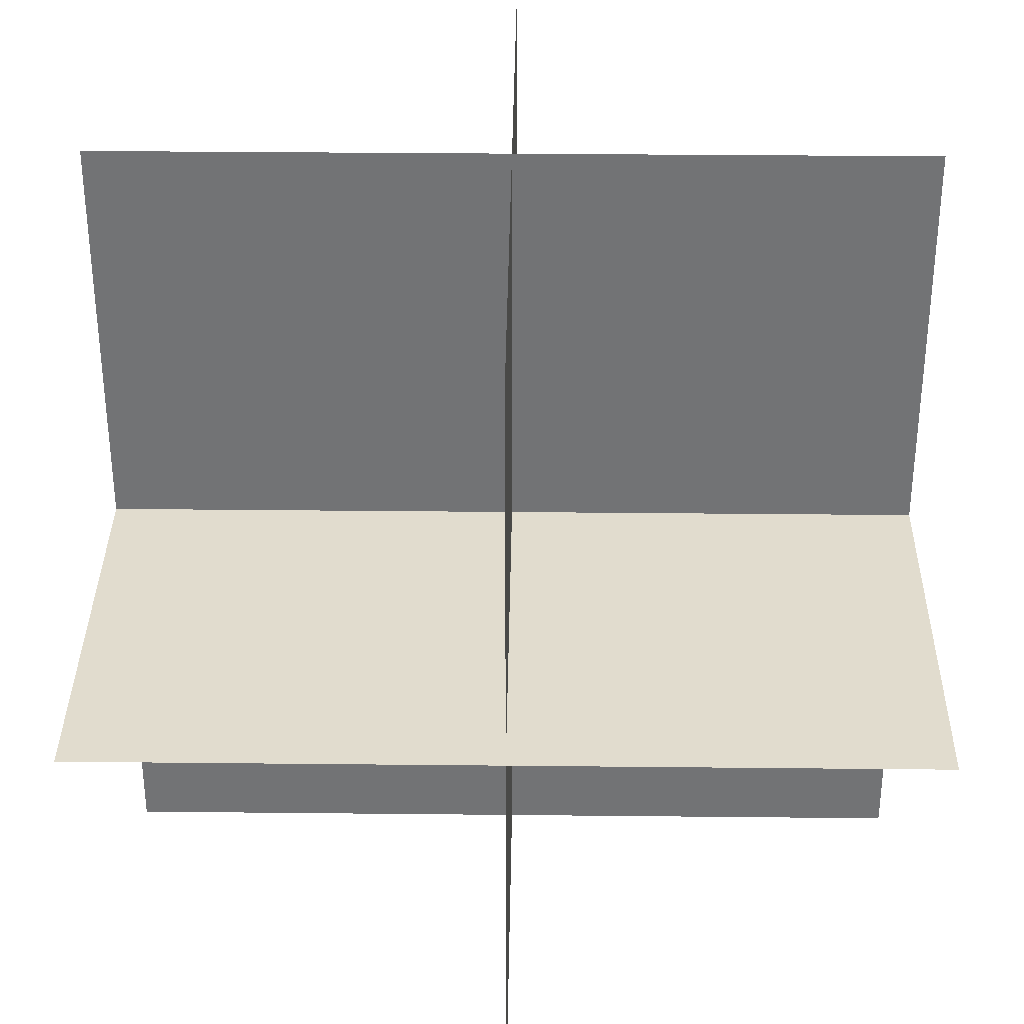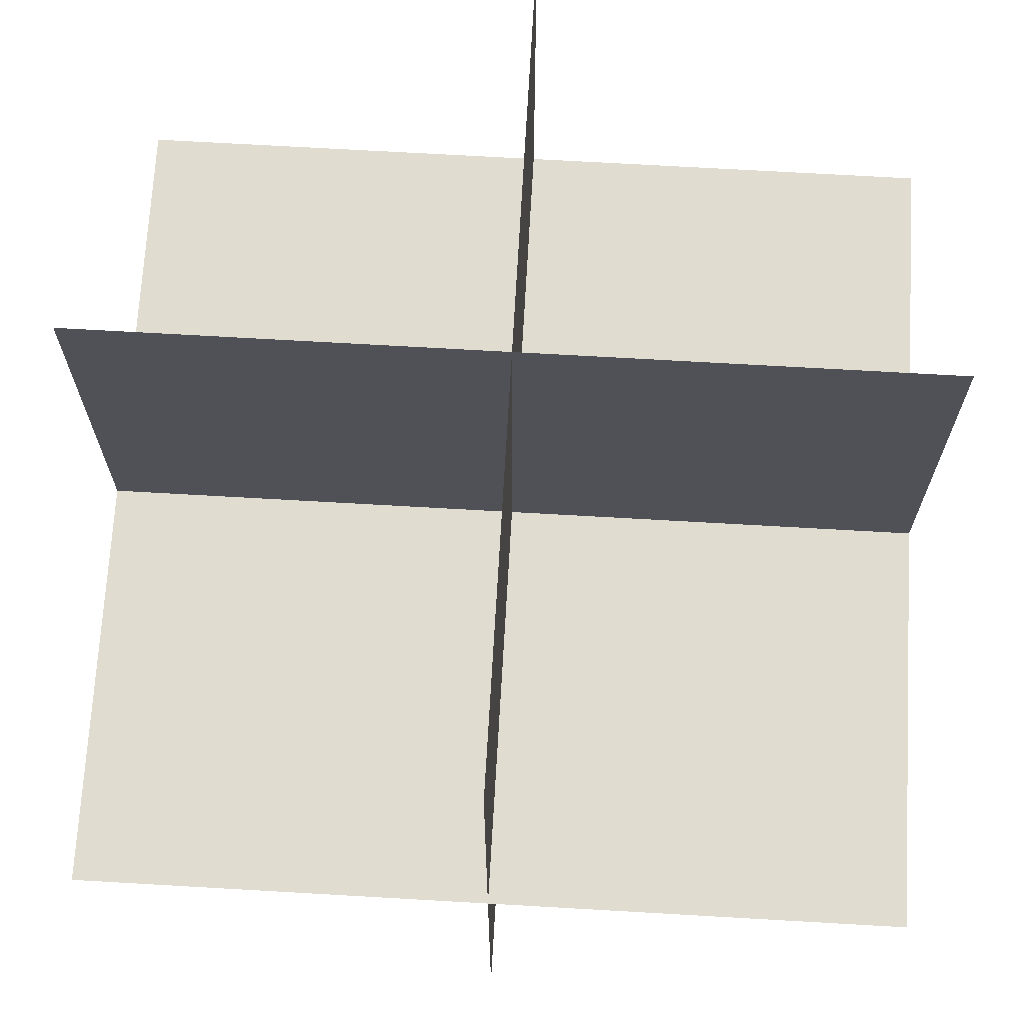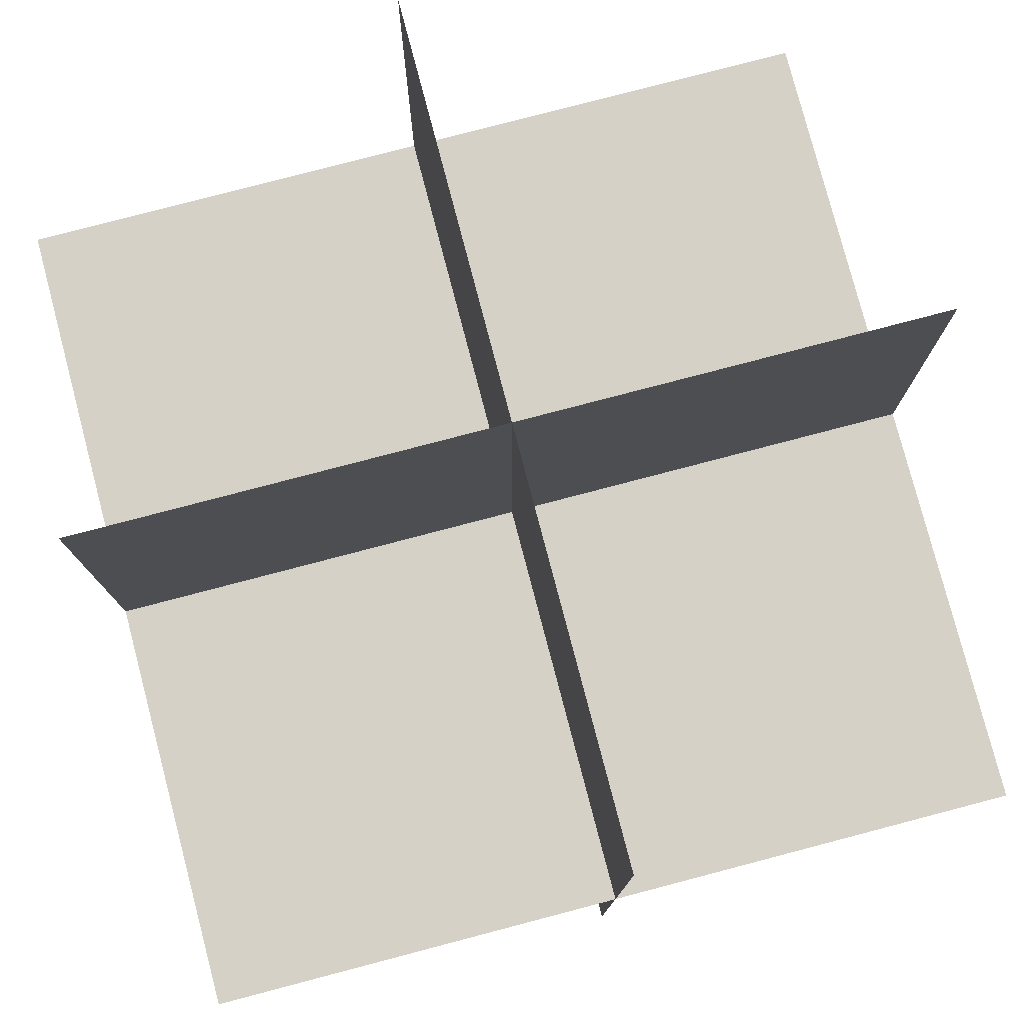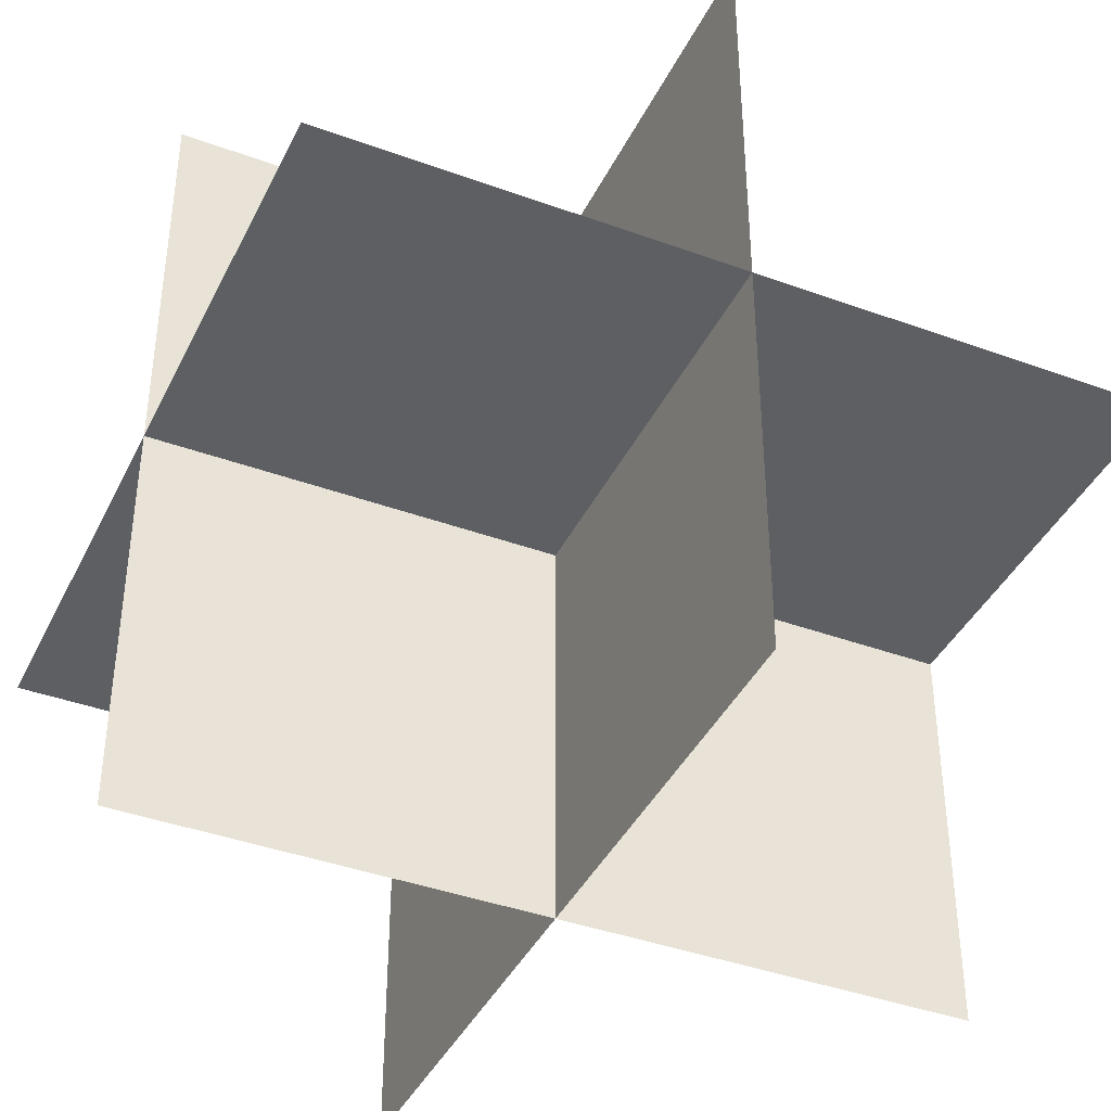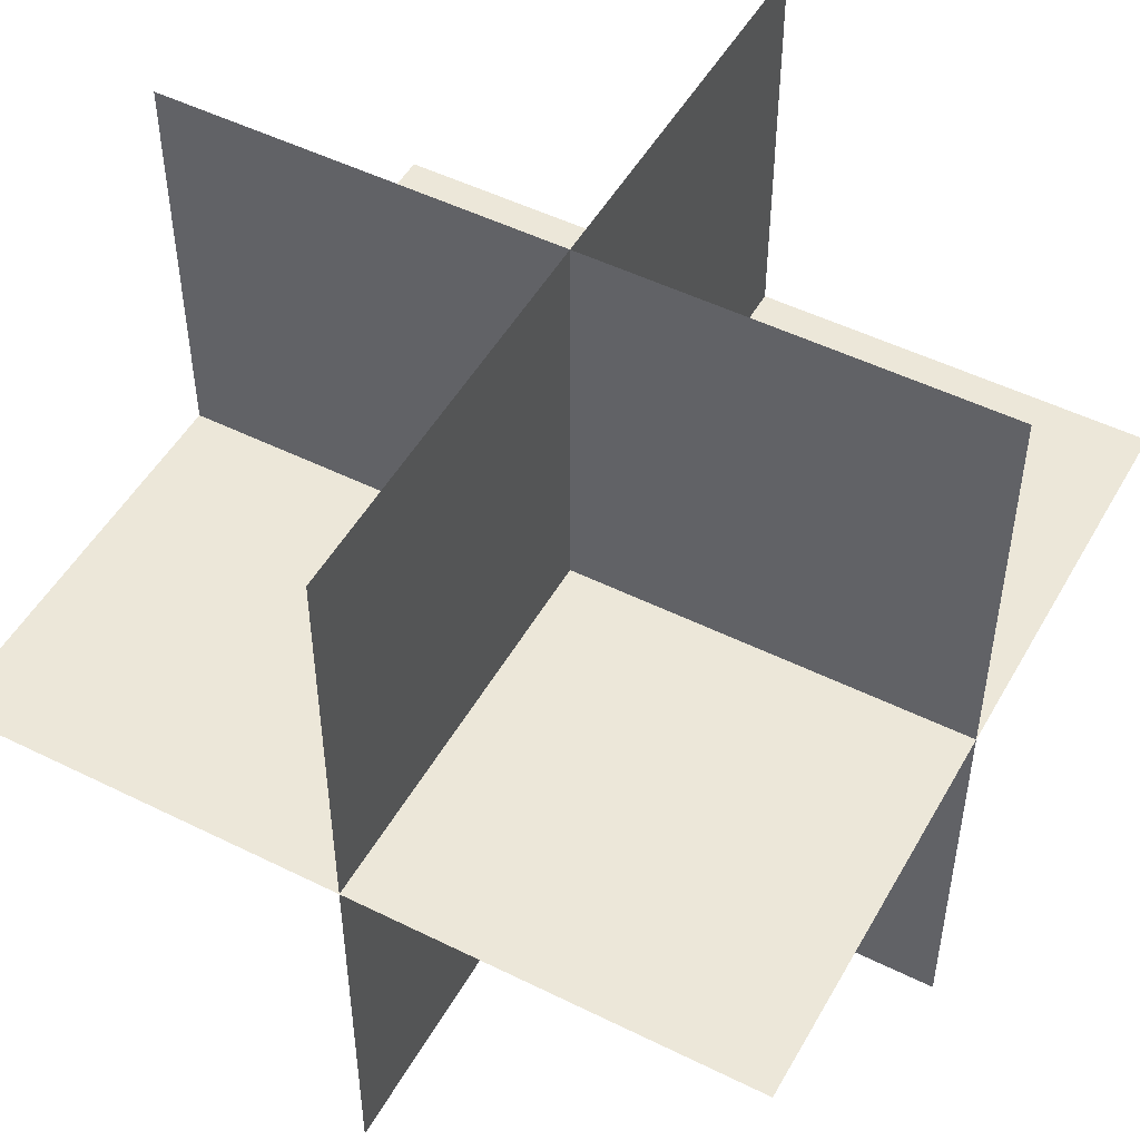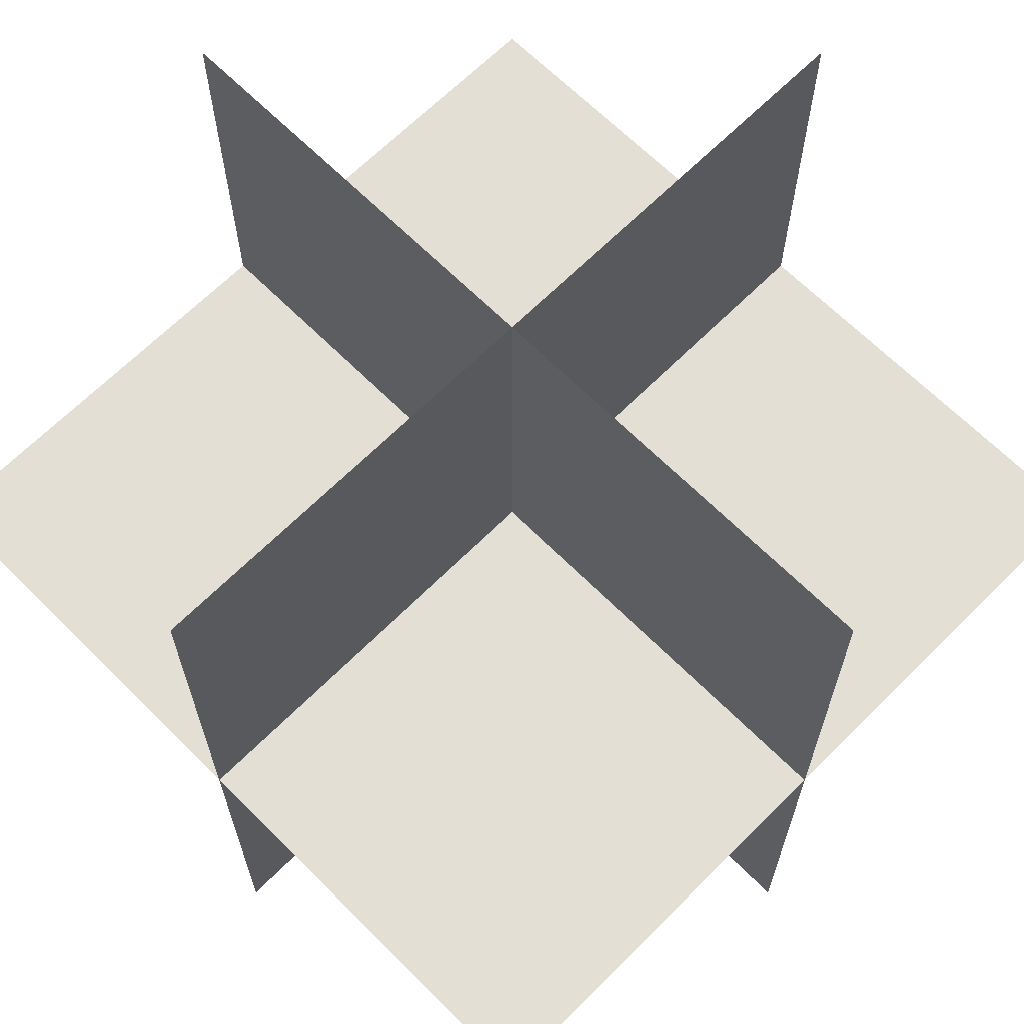
<metadata>
{"format":"obj","ext":"obj","renderer":"f3d","projection":"perspective","resolution":1024,"background":"white","views":[{"elev":34.1,"azim":-89.2,"up":"+Z"},{"elev":69.7,"azim":93.3,"up":"+Y"},{"elev":78.9,"azim":165.3,"up":"+Y"},{"elev":-40.3,"azim":-24.2,"up":"+Y"},{"elev":50.0,"azim":118.6,"up":"+Y"},{"elev":66.3,"azim":135.0,"up":"+Y"}]}
</metadata>
<code>
v 0 0 0
v 0 0 -0.5
v 0 0 0.5
v 0 -0.5 0
v 0 -0.5 -0.5
v 0 -0.5 0.5
v 0 0.5 0
v 0 0.5 -0.5
v 0 0.5 0.5
v -0.5 0 0
v -0.5 0 -0.5
v -0.5 0 0.5
v -0.5 -0.5 0
v -0.5 0.5 0
v 0.5 0 0
v 0.5 0 -0.5
v 0.5 0 0.5
v 0.5 -0.5 0
v 0.5 0.5 0
f 11 2 1
f 2 1 4
f 1 10 13
f 1 10 11
f 4 5 2
f 13 4 1
f 12 3 1
f 3 1 7
f 1 10 14
f 1 10 12
f 7 9 3
f 14 7 1
f 17 3 1
f 3 1 4
f 1 15 18
f 1 15 17
f 4 6 3
f 18 4 1
f 16 2 1
f 2 1 7
f 1 15 19
f 1 15 16
f 7 8 2
f 19 7 1

</code>
